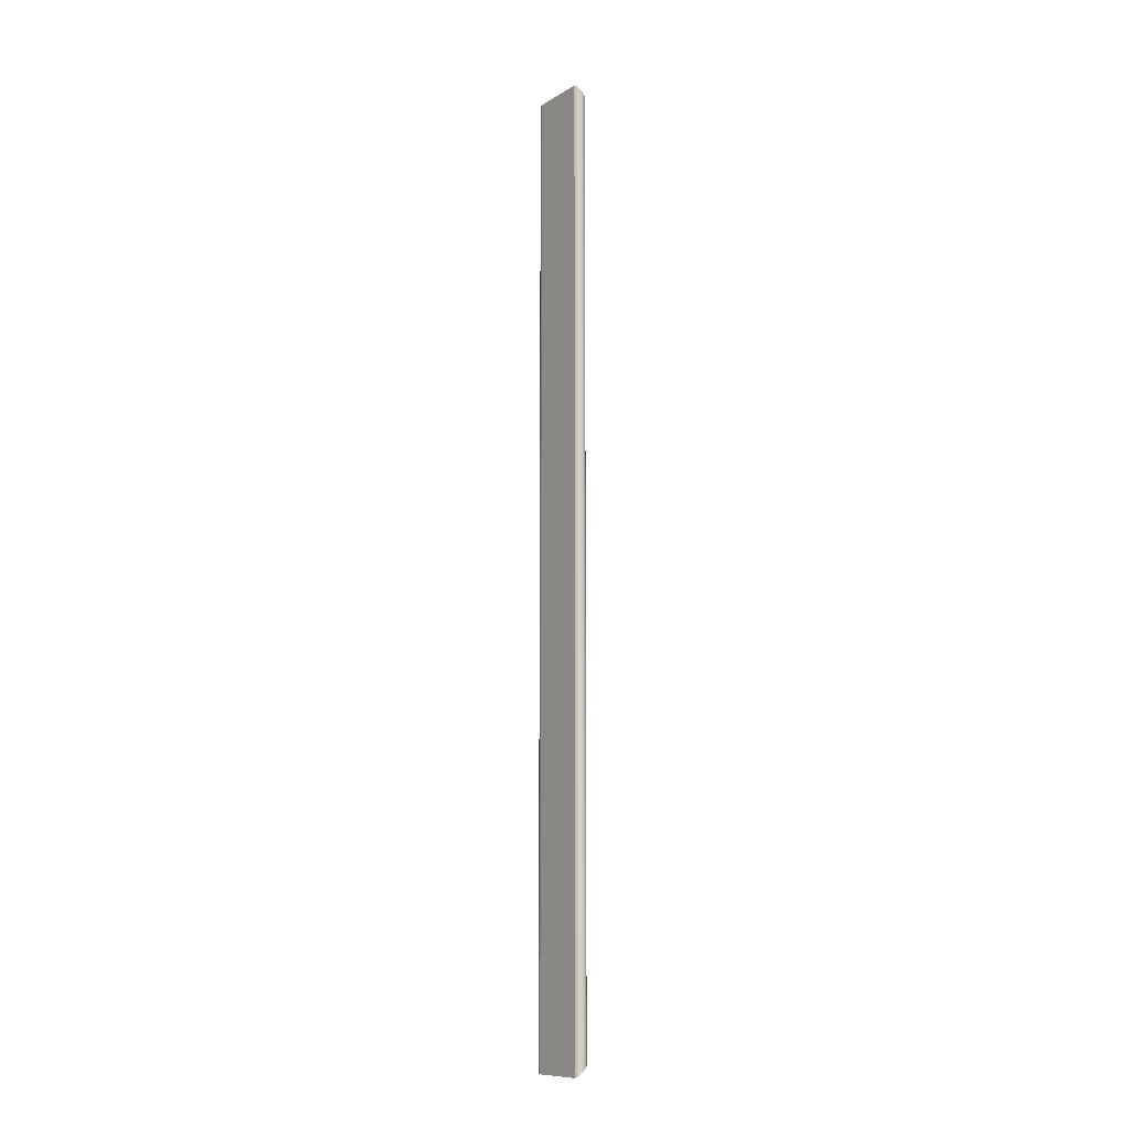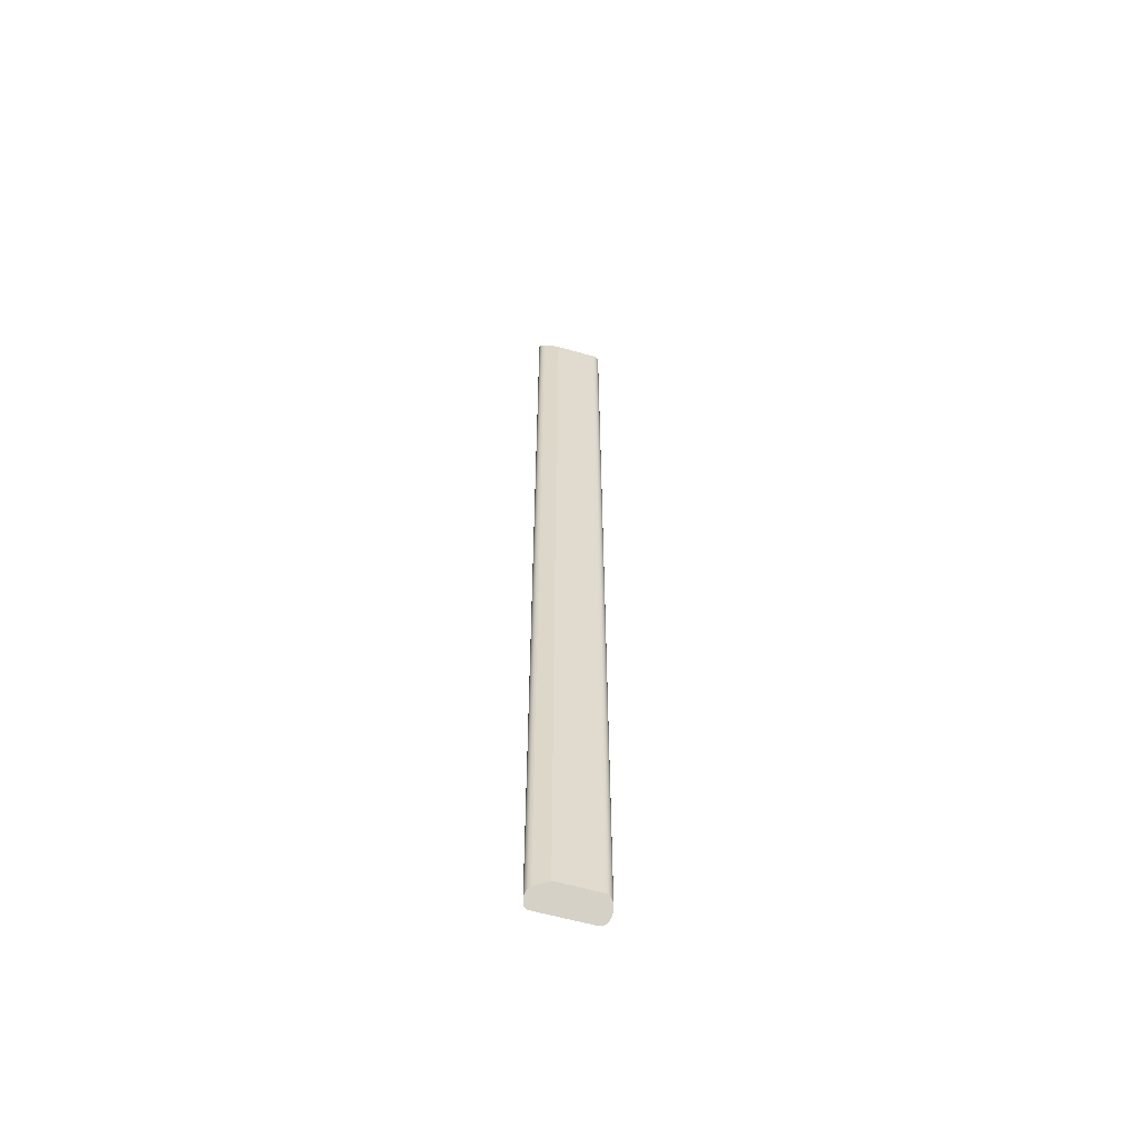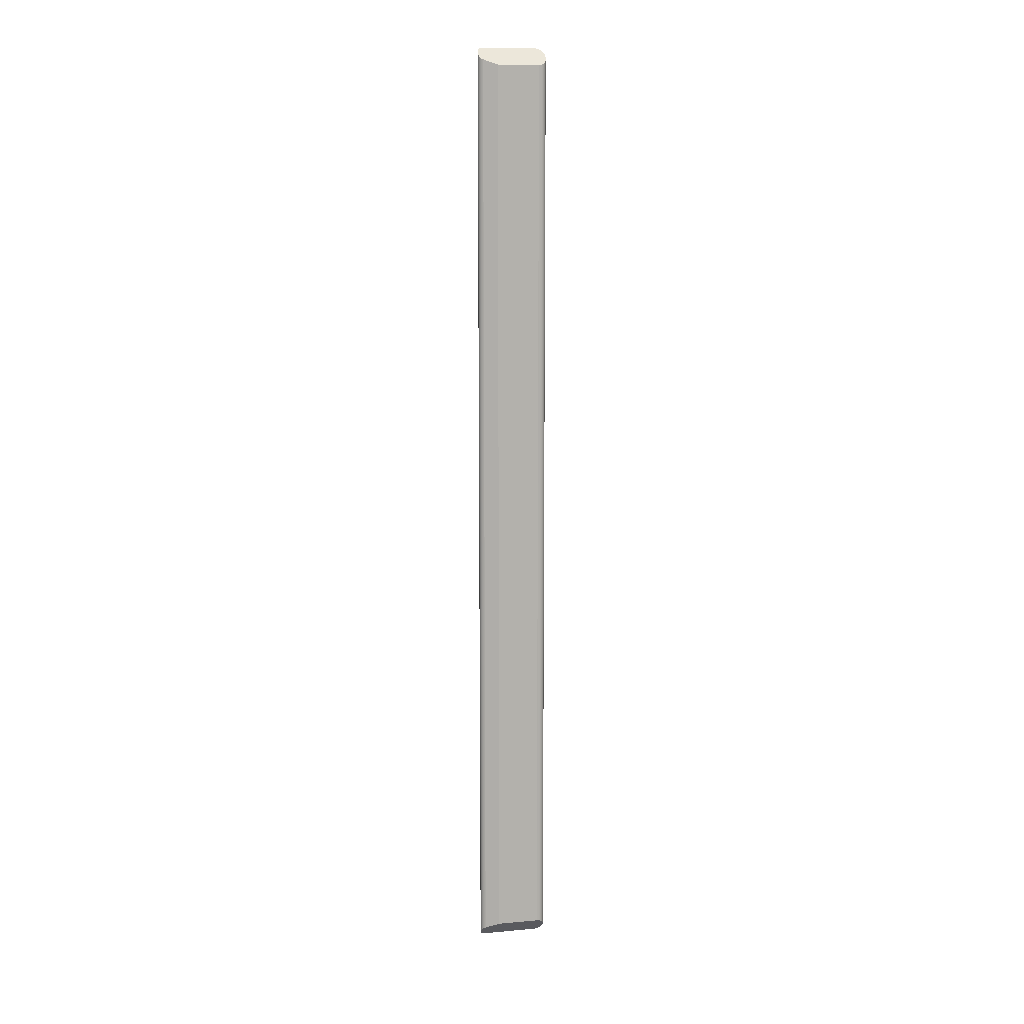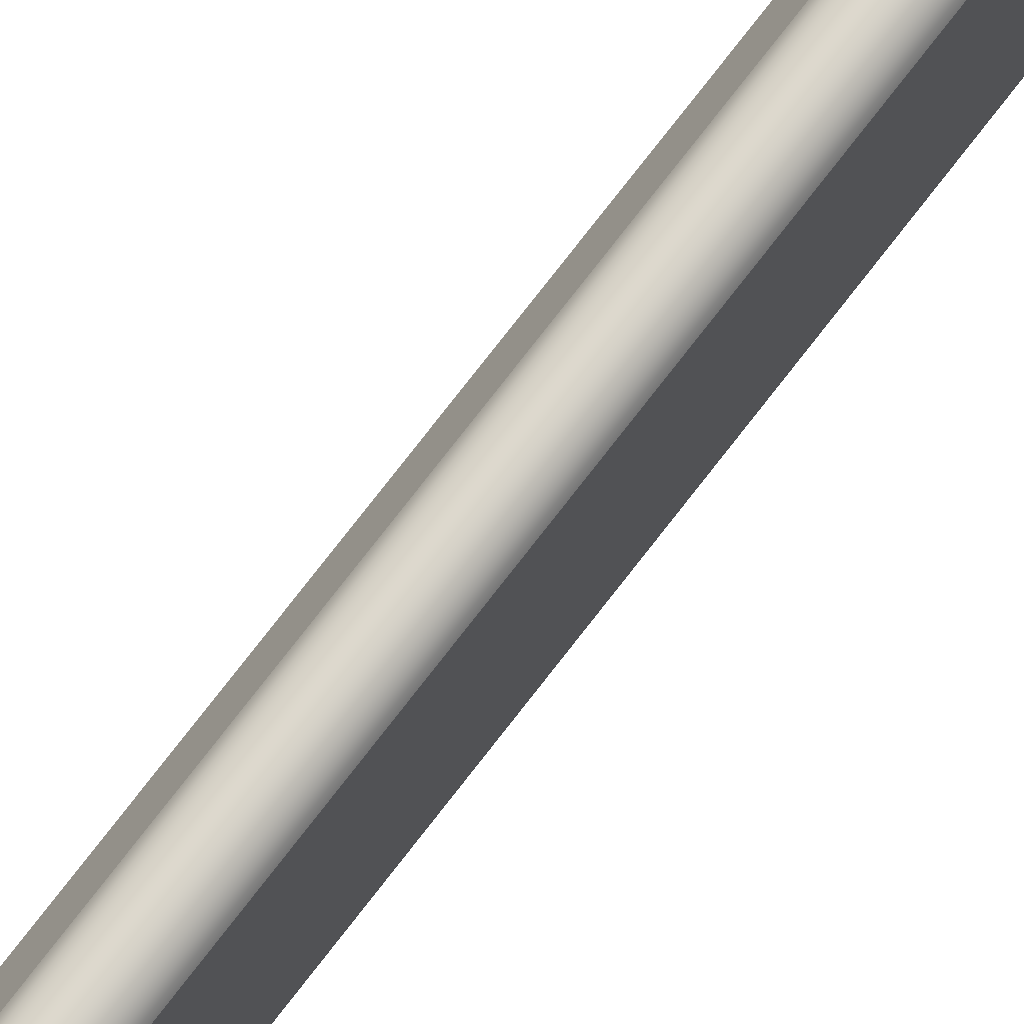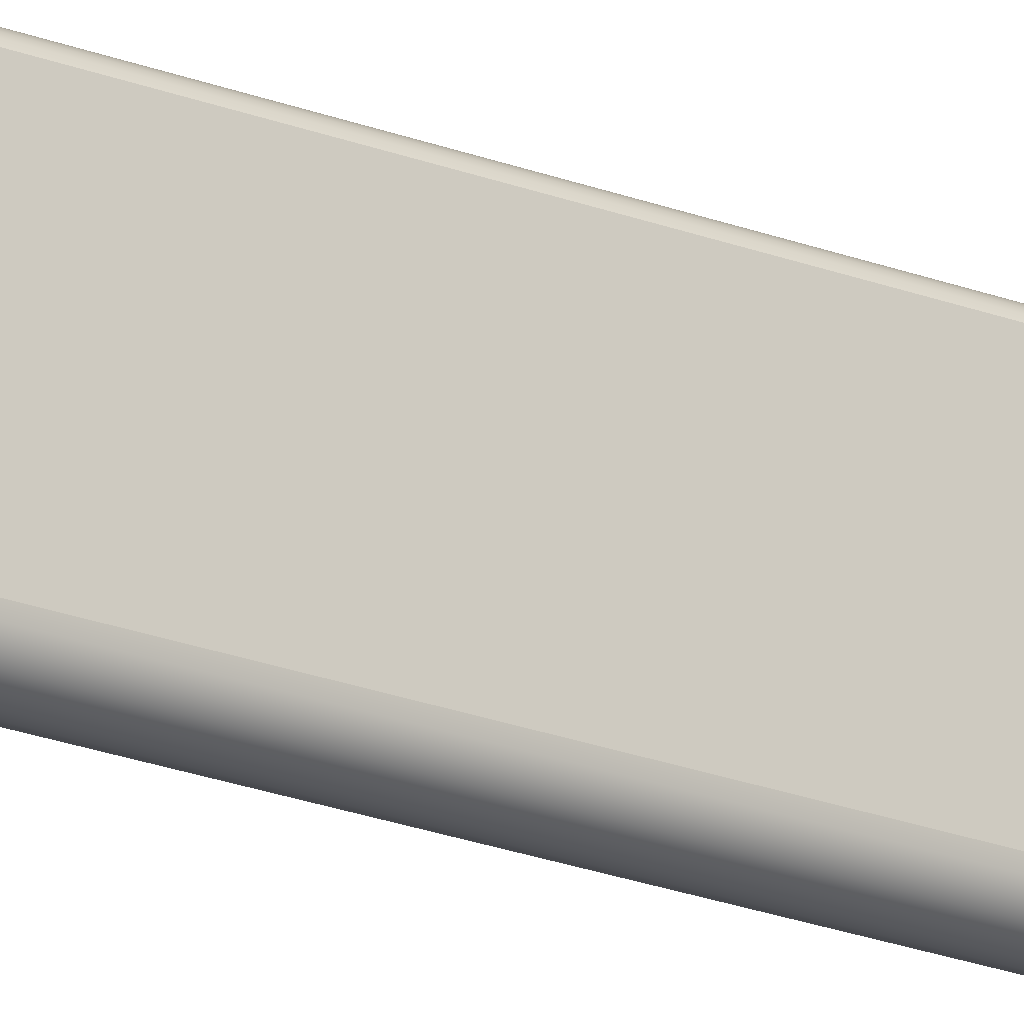
<metadata>
{"format":"obj","ext":"obj","renderer":"f3d","projection":"perspective","resolution":1024,"background":"white","views":[{"elev":-10.5,"azim":-35.0,"up":"+Y"},{"elev":-57.8,"azim":73.2,"up":"+Y"},{"elev":10.7,"azim":77.5,"up":"+Y"},{"elev":74.4,"azim":-142.5,"up":"+Z"},{"elev":-19.0,"azim":-128.2,"up":"+Z"}]}
</metadata>
<code>
o Group81/mesh143/mesh143-geometry#mesh143-geometry
v -0.536 0.8484 -0.2181
v -0.536 0.1845 -0.2181
v -0.5354 0.8479 -0.2174
v -0.5364 0.184 -0.219
v -0.5354 0.185 -0.2174
v -0.5355 0.848 -0.2614
v -0.5364 0.8488 -0.219
v -0.5362 0.1843 -0.26
v -0.5347 0.1857 -0.2168
v -0.5355 0.1849 -0.2614
v -0.5346 0.847 -0.2627
v -0.5362 0.8486 -0.26
v -0.5364 0.8488 -0.2584
v -0.5364 0.184 -0.2584
v -0.5347 0.8472 -0.2168
v -0.5346 0.1858 -0.2627
v -0.5339 0.1865 -0.2164
v -0.5339 0.8464 -0.2164
v -0.5333 0.1871 -0.2637
v -0.5333 0.8458 -0.2637
v -0.533 0.1874 -0.2161
v -0.533 0.8455 -0.2161
v -0.5318 0.1886 -0.2643
v -0.5318 0.8443 -0.2643
v -0.5321 0.1883 -0.216
v -0.5321 0.8445 -0.216
v -0.5302 0.1902 -0.2645
v -0.5311 0.1893 -0.2161
v -0.5311 0.8436 -0.2161
v -0.5302 0.8427 -0.2645
v -0.5302 0.1902 -0.2164
v -0.5286 0.1918 -0.2643
v -0.5294 0.191 -0.2168
v -0.5302 0.8427 -0.2164
v -0.5286 0.8411 -0.2643
v -0.5287 0.1917 -0.2174
v -0.5294 0.8419 -0.2168
v -0.5271 0.1933 -0.2637
v -0.5282 0.1922 -0.2181
v -0.5271 0.8396 -0.2637
v -0.5277 0.1927 -0.219
v -0.5287 0.8412 -0.2174
v -0.5282 0.8406 -0.2181
v -0.5259 0.1946 -0.2627
v -0.5277 0.8402 -0.219
v -0.5259 0.8383 -0.2627
v -0.5249 0.1955 -0.2614
v -0.5241 0.8365 -0.2288
v -0.5249 0.8374 -0.2614
v -0.5243 0.1961 -0.26
v -0.5241 0.1964 -0.2288
v -0.5243 0.8367 -0.26
v -0.5241 0.1964 -0.2584
v -0.5241 0.8365 -0.2584
f 1 2 3
f 3 2 1
f 2 1 4
f 4 1 2
f 5 3 2
f 2 3 5
f 3 6 1
f 1 6 3
f 7 4 1
f 1 4 7
f 4 8 2
f 2 8 4
f 5 9 3
f 3 9 5
f 2 10 5
f 5 10 2
f 11 6 3
f 3 6 11
f 6 12 1
f 1 12 6
f 7 13 4
f 4 13 7
f 1 12 7
f 7 12 1
f 14 8 4
f 4 8 14
f 8 10 2
f 2 10 8
f 5 10 9
f 9 10 5
f 15 3 9
f 9 3 15
f 6 11 10
f 10 11 6
f 15 11 3
f 3 11 15
f 12 6 8
f 8 6 12
f 13 7 12
f 12 7 13
f 14 4 13
f 13 4 14
f 8 14 12
f 12 14 8
f 10 8 6
f 6 8 10
f 10 16 9
f 9 16 10
f 9 17 15
f 15 17 9
f 16 10 11
f 11 10 16
f 18 11 15
f 15 11 18
f 13 12 14
f 14 12 13
f 9 16 17
f 17 16 9
f 18 15 17
f 17 15 18
f 16 11 19
f 19 11 16
f 20 11 18
f 18 11 20
f 16 19 17
f 17 19 16
f 17 21 18
f 18 21 17
f 20 19 11
f 11 19 20
f 22 20 18
f 18 20 22
f 17 19 21
f 21 19 17
f 22 18 21
f 21 18 22
f 19 20 23
f 23 20 19
f 24 20 22
f 22 20 24
f 21 19 25
f 25 19 21
f 21 25 22
f 22 25 21
f 24 23 20
f 20 23 24
f 19 23 25
f 25 23 19
f 26 24 22
f 22 24 26
f 26 22 25
f 25 22 26
f 23 24 27
f 27 24 23
f 25 23 28
f 28 23 25
f 29 24 26
f 26 24 29
f 25 28 26
f 26 28 25
f 30 27 24
f 24 27 30
f 23 27 31
f 31 27 23
f 28 23 31
f 31 23 28
f 30 24 29
f 29 24 30
f 29 26 28
f 28 26 29
f 27 30 32
f 32 30 27
f 31 27 33
f 33 27 31
f 28 31 29
f 29 31 28
f 34 30 29
f 29 30 34
f 35 32 30
f 30 32 35
f 27 32 36
f 36 32 27
f 33 27 36
f 36 27 33
f 31 33 34
f 34 33 31
f 34 29 31
f 31 29 34
f 37 30 34
f 34 30 37
f 32 35 38
f 38 35 32
f 35 30 37
f 37 30 35
f 36 32 39
f 39 32 36
f 33 36 37
f 37 36 33
f 37 34 33
f 33 34 37
f 40 38 35
f 35 38 40
f 32 38 41
f 41 38 32
f 42 35 37
f 37 35 42
f 39 32 41
f 41 32 39
f 39 43 36
f 36 43 39
f 42 37 36
f 36 37 42
f 38 40 44
f 44 40 38
f 40 35 43
f 43 35 40
f 38 44 41
f 41 44 38
f 43 35 42
f 42 35 43
f 41 45 39
f 39 45 41
f 43 39 45
f 45 39 43
f 42 36 43
f 43 36 42
f 46 44 40
f 40 44 46
f 45 40 43
f 43 40 45
f 44 47 41
f 41 47 44
f 45 41 48
f 48 41 45
f 46 49 44
f 44 49 46
f 46 40 48
f 48 40 46
f 48 40 45
f 45 40 48
f 47 44 49
f 49 44 47
f 47 50 41
f 41 50 47
f 51 48 41
f 41 48 51
f 49 46 48
f 48 46 49
f 49 52 47
f 47 52 49
f 50 47 52
f 52 47 50
f 41 50 51
f 51 50 41
f 51 53 48
f 48 53 51
f 52 49 48
f 48 49 52
f 52 54 50
f 50 54 52
f 53 51 50
f 50 51 53
f 54 48 53
f 53 48 54
f 54 52 48
f 48 52 54
f 53 50 54
f 54 50 53

</code>
